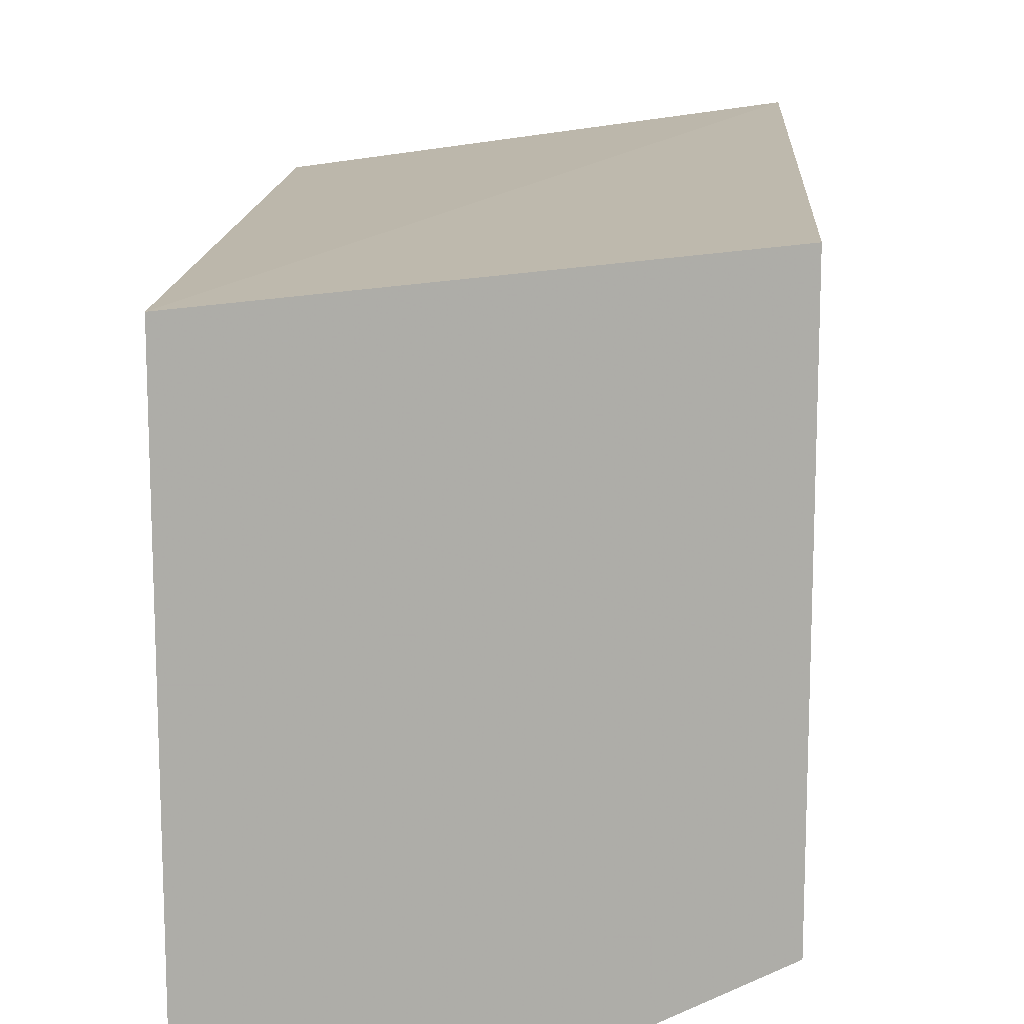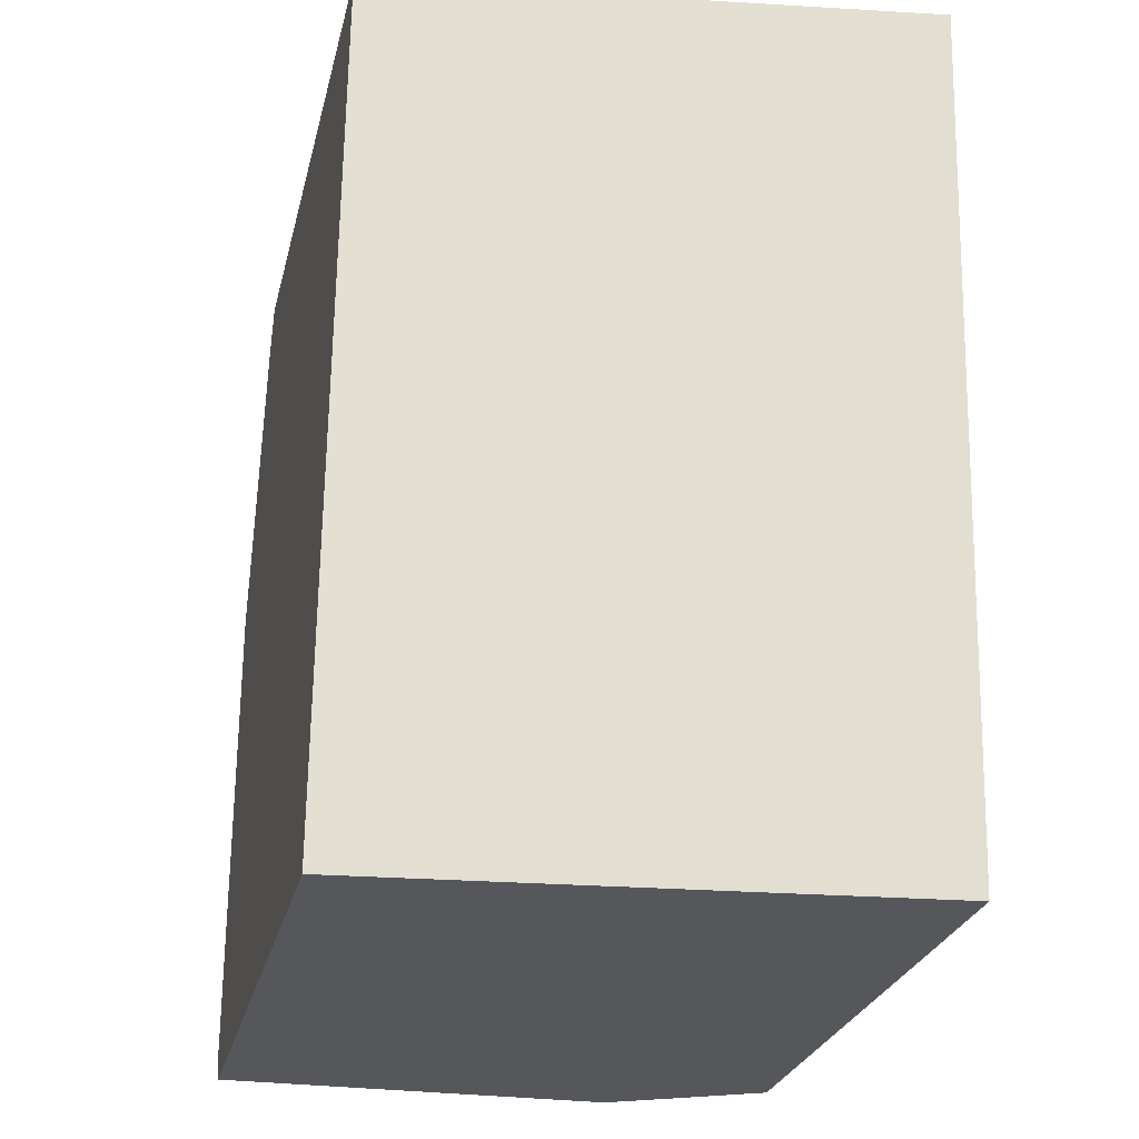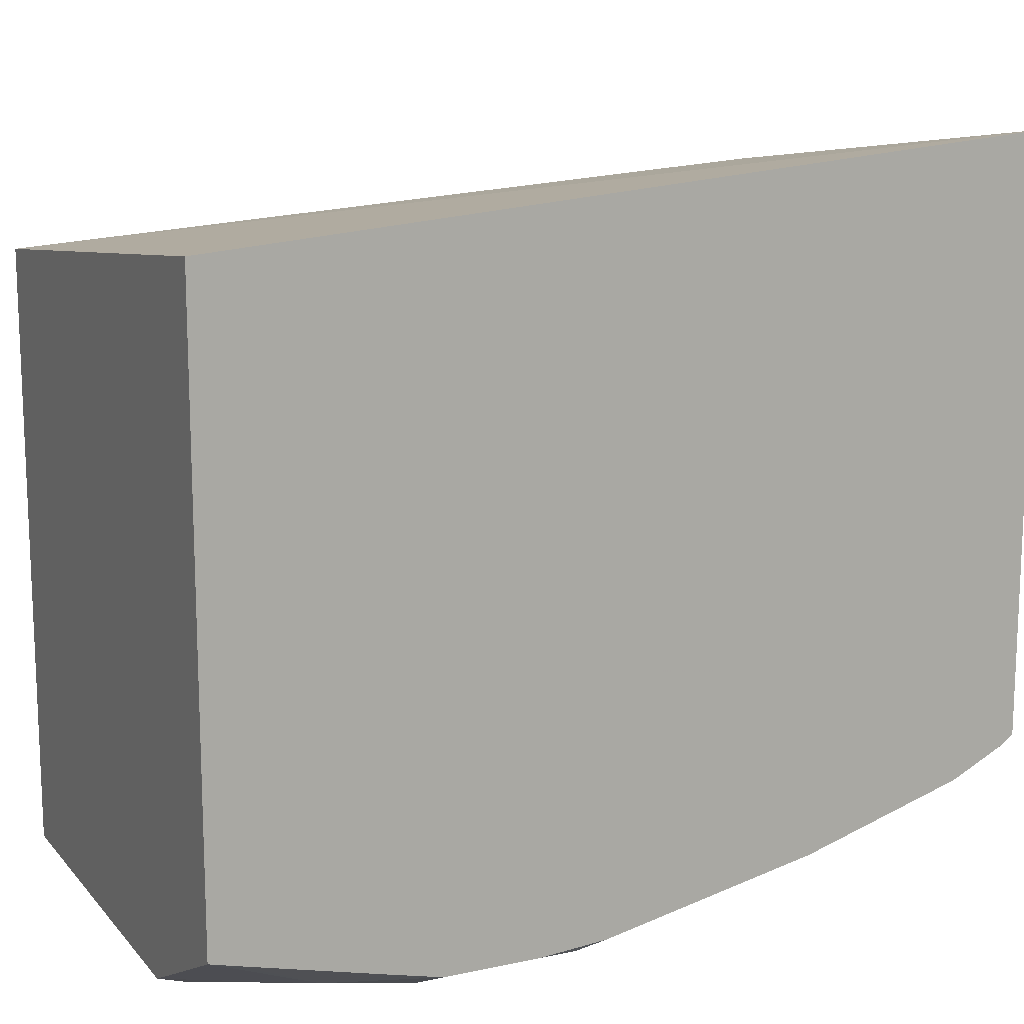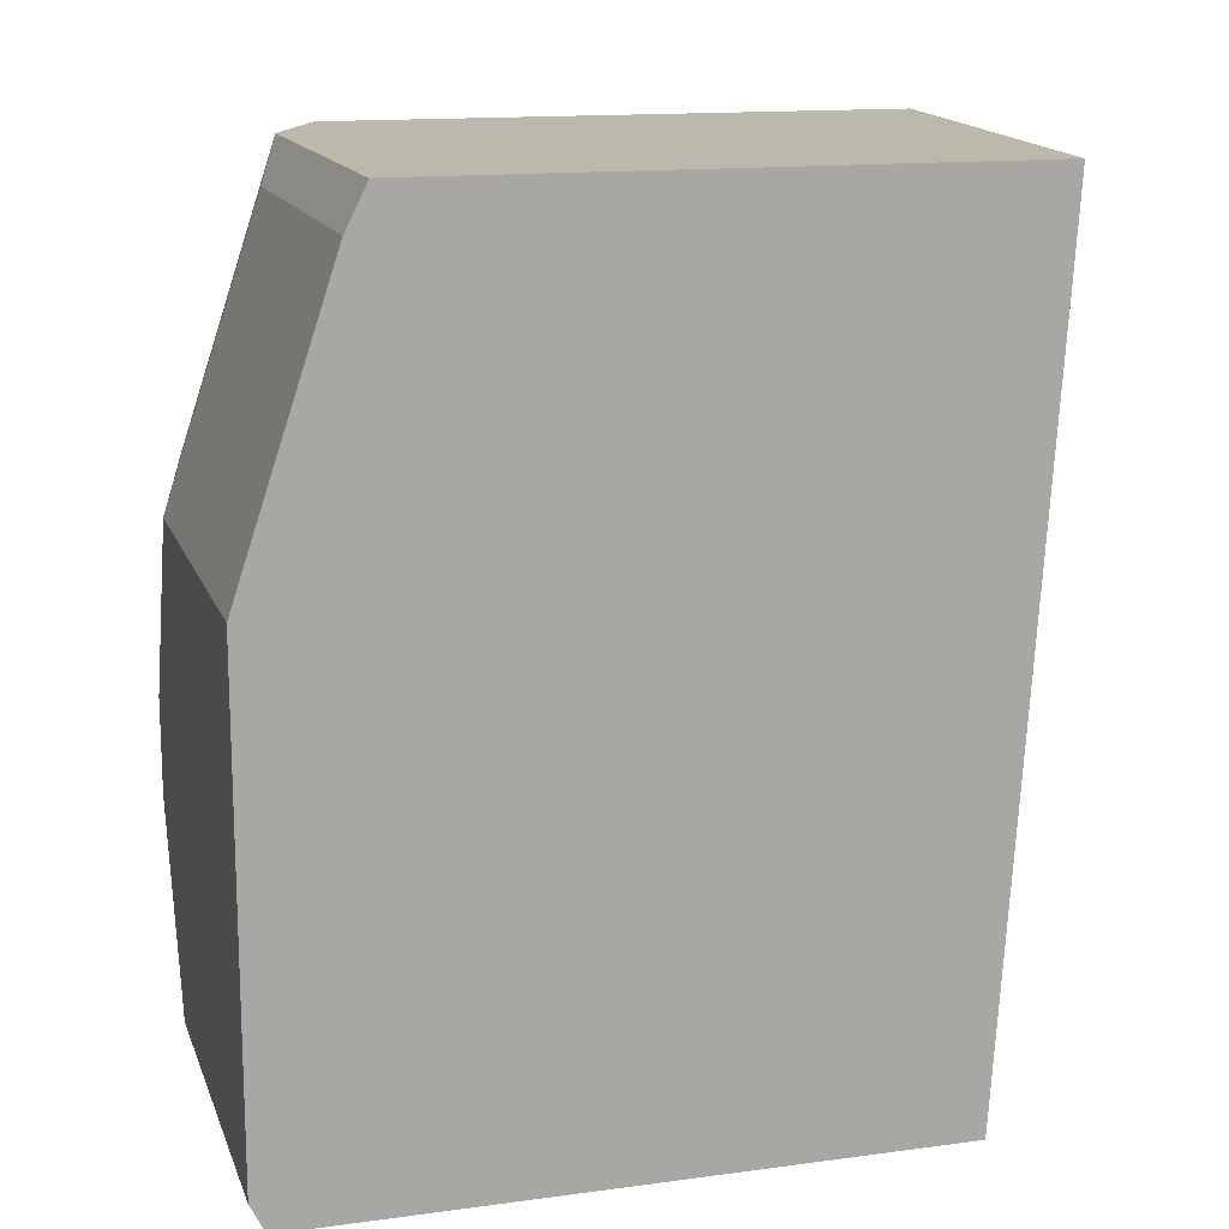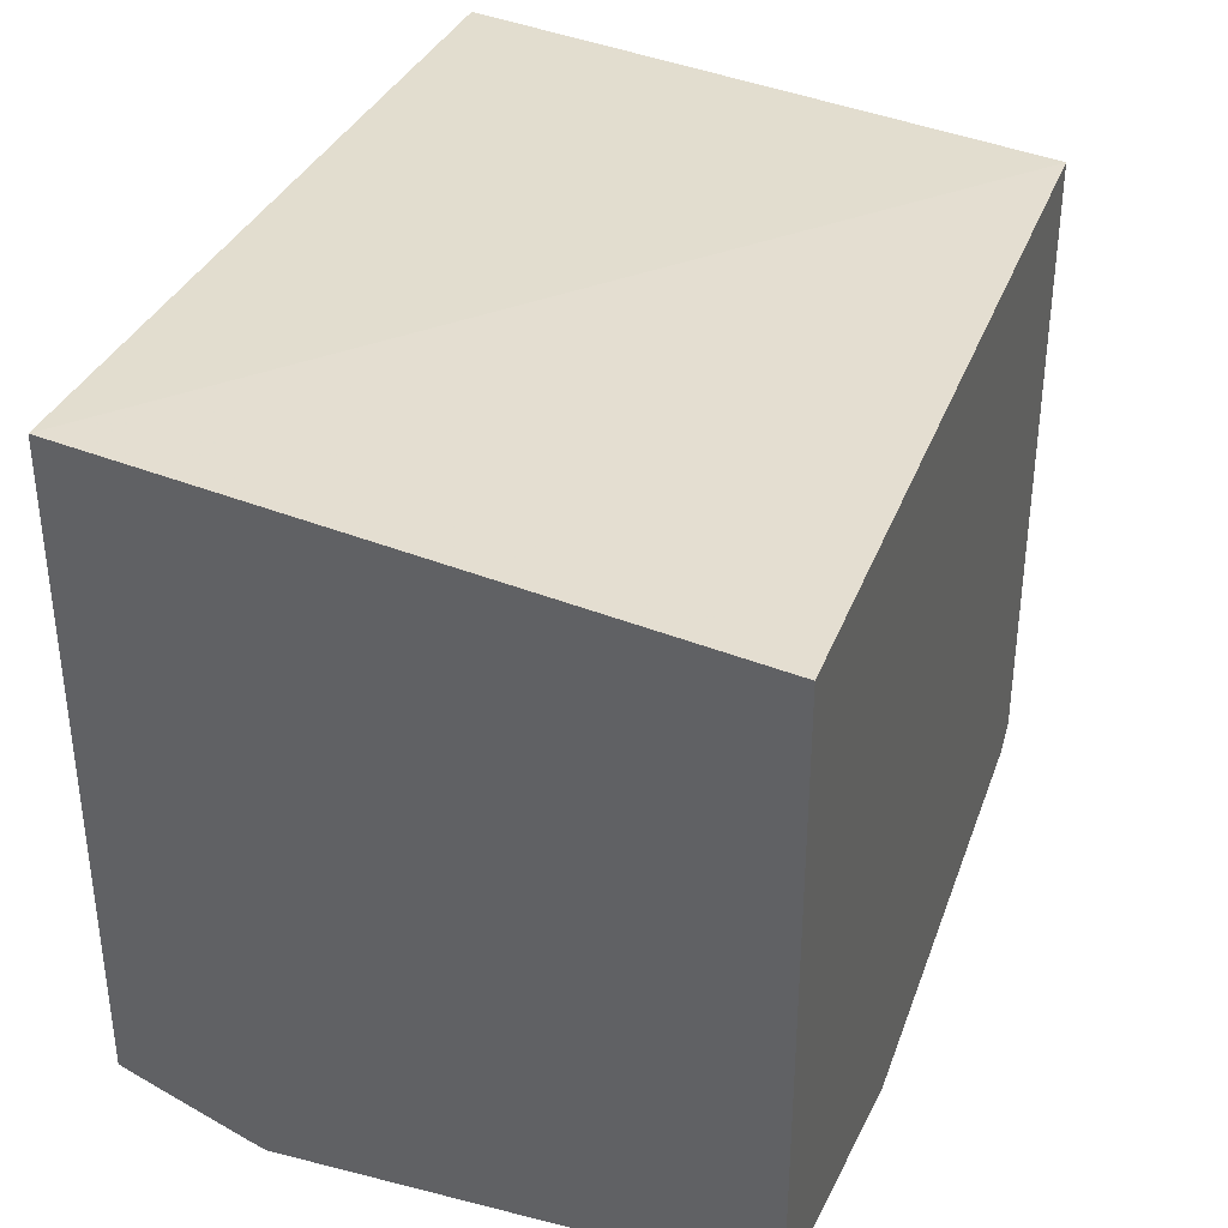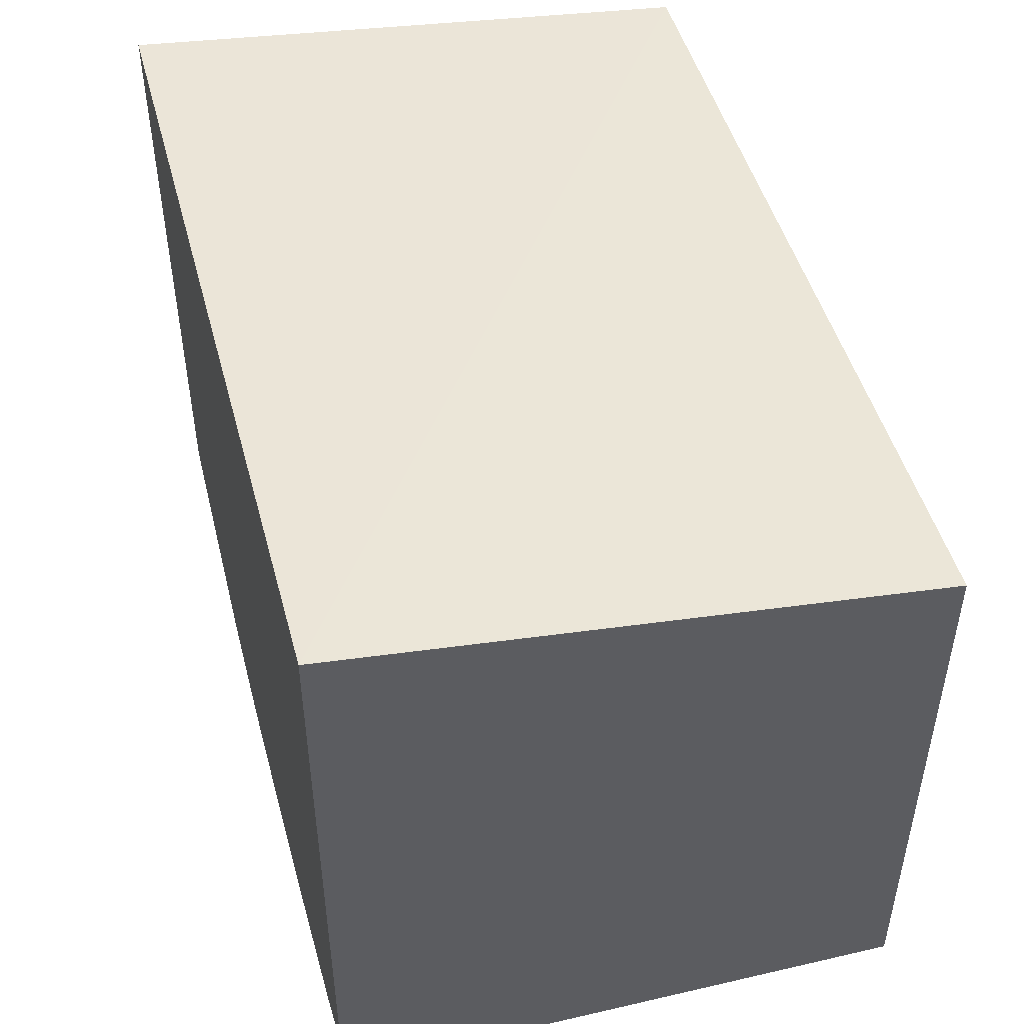
<metadata>
{"format":"obj","ext":"obj","renderer":"f3d","projection":"perspective","resolution":1024,"background":"white","views":[{"elev":12.3,"azim":3.6,"up":"+Z"},{"elev":-26.4,"azim":-13.1,"up":"+Y"},{"elev":13.8,"azim":64.5,"up":"+Z"},{"elev":14.6,"azim":-106.2,"up":"+Y"},{"elev":36.8,"azim":-161.7,"up":"+Z"},{"elev":49.9,"azim":165.6,"up":"+Z"}]}
</metadata>
<code>
v 0.1589 0.08186 -0.4037
v 0.1589 0.08186 -0.6119
v -0.03275 0.08186 -0.4301
v -0.03275 -0.2119 -0.4492
v 0.1589 -0.2119 -0.428
v 0.1589 0.07663 -0.6158
v 0.1536 0.08186 -0.6145
v -0.03275 0.08186 -0.6319
v -0.03275 -0.2119 -0.6678
v 0.1589 -0.2119 -0.6413
v 0.1589 0.06728 -0.6205
v 0.12 0.08186 -0.6302
v 0.1155 0.08186 -0.6319
v -0.03275 0.06728 -0.6392
v 0.106 -0.2119 -0.6678
v -0.03275 -0.2036 -0.672
v 0.134 -0.2119 -0.6538
v 0.1388 -0.1682 -0.6644
v 0.1589 -0.2018 -0.6439
v 0.1589 0.0579 -0.6252
v 0.1514 0.05045 -0.6308
v 0.1177 -0.01682 -0.6644
v 0.1009 -0.03365 -0.6729
v 0.1009 0.06728 -0.6392
v -0.03275 -0.03365 -0.6729
v 0.1183 -0.2119 -0.6616
v 0.1009 -0.2018 -0.6729
v -0.03275 -0.2018 -0.6729
v 0.1346 -0.1345 -0.6729
v 0.1589 -0.1345 -0.6607
v 0.1589 -0.1521 -0.6564
v 0.1589 -2.516e-05 -0.6427
v 0.1514 -0.0841 -0.6644
v 0.1346 -0.1009 -0.6729
v 0.1589 -0.1009 -0.6607
v 0.1589 -0.07662 -0.6588
f 17 26 18
f 16 28 27
f 15 18 26
f 15 16 27
f 14 23 25
f 14 24 23
f 13 20 21
f 13 22 23
f 13 21 22
f 12 20 13
f 11 20 12
f 18 27 29
f 10 18 19
f 13 23 24
f 18 29 30
f 23 28 25
f 18 31 19
f 10 17 18
f 33 35 34
f 33 36 35
f 32 36 33
f 29 35 30
f 29 34 35
f 18 30 31
f 23 27 28
f 23 34 29
f 22 34 23
f 22 33 34
f 22 32 33
f 21 32 22
f 20 32 21
f 23 29 27
f 9 16 15
f 15 27 18
f 8 13 24
f 1 36 32
f 1 35 36
f 1 30 35
f 1 31 30
f 1 19 31
f 1 10 19
f 1 32 20
f 1 5 10
f 1 8 3
f 1 13 8
f 1 12 13
f 1 7 12
f 1 2 7
f 8 24 14
f 1 4 5
f 1 20 11
f 1 3 4
f 1 6 2
f 6 12 7
f 1 11 6
f 6 11 12
f 4 10 5
f 4 26 17
f 4 15 26
f 4 9 15
f 4 17 10
f 3 16 9
f 3 28 16
f 3 25 28
f 2 6 7
f 3 14 25
f 3 9 4
f 3 8 14

</code>
